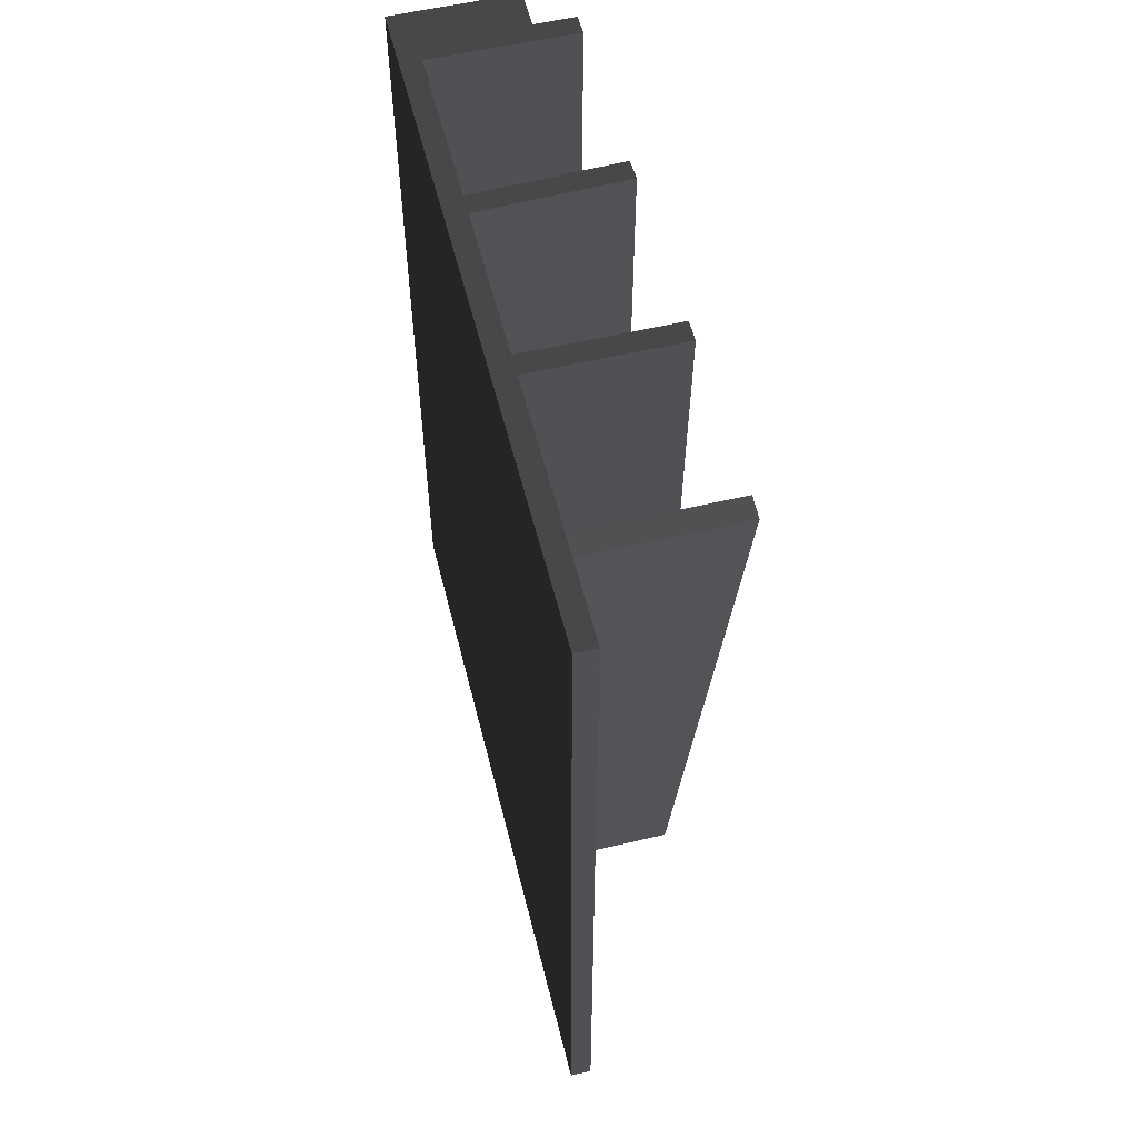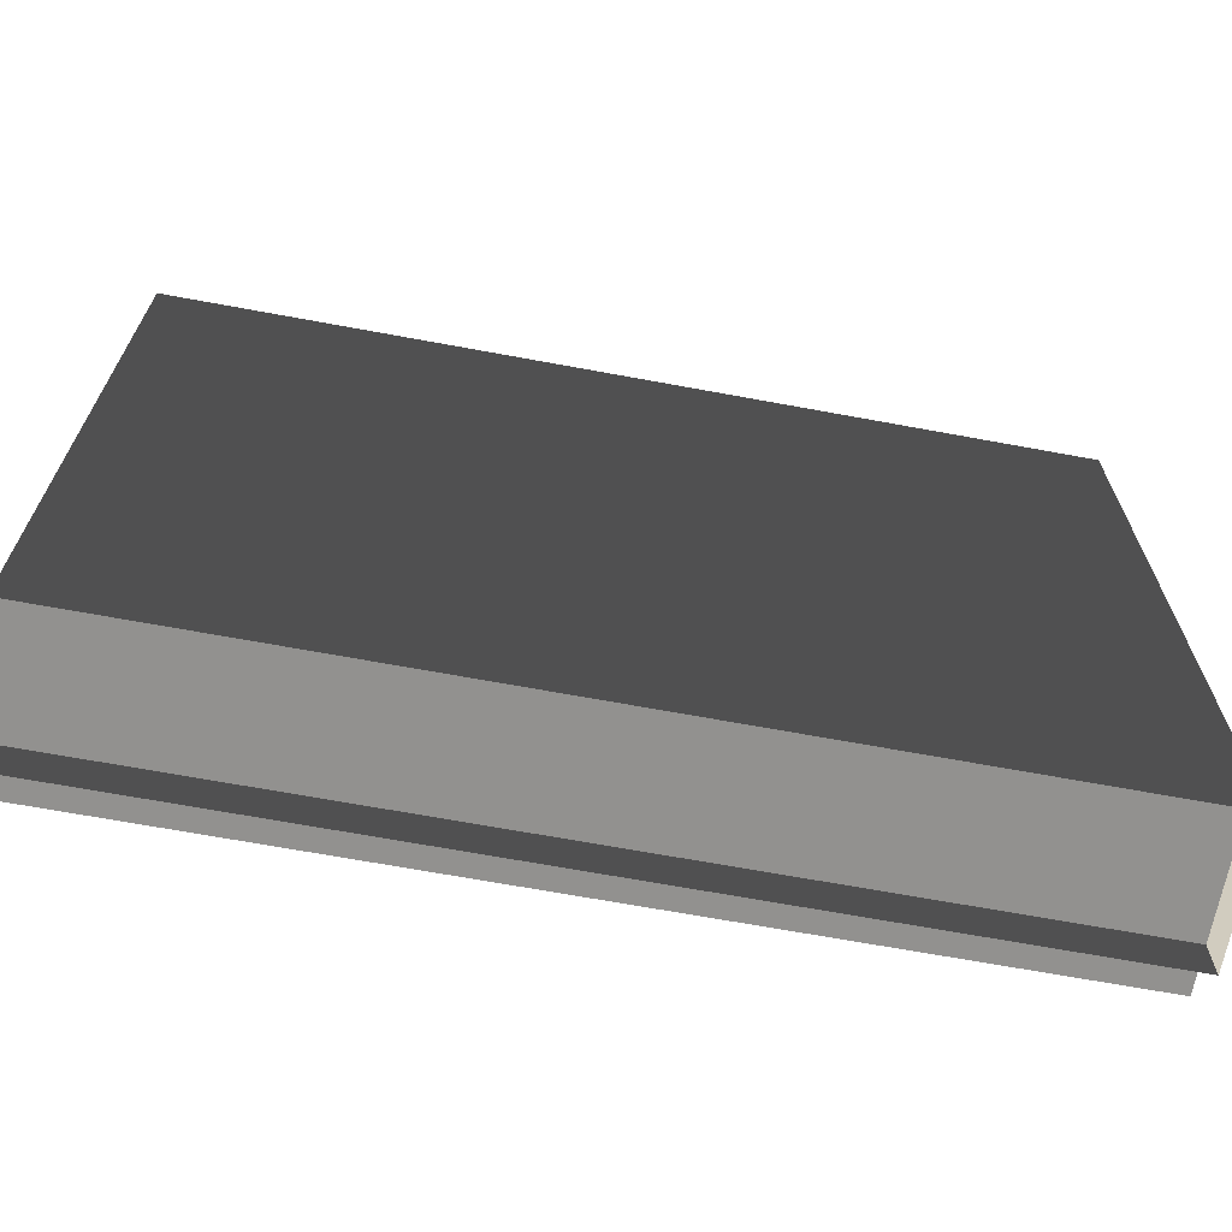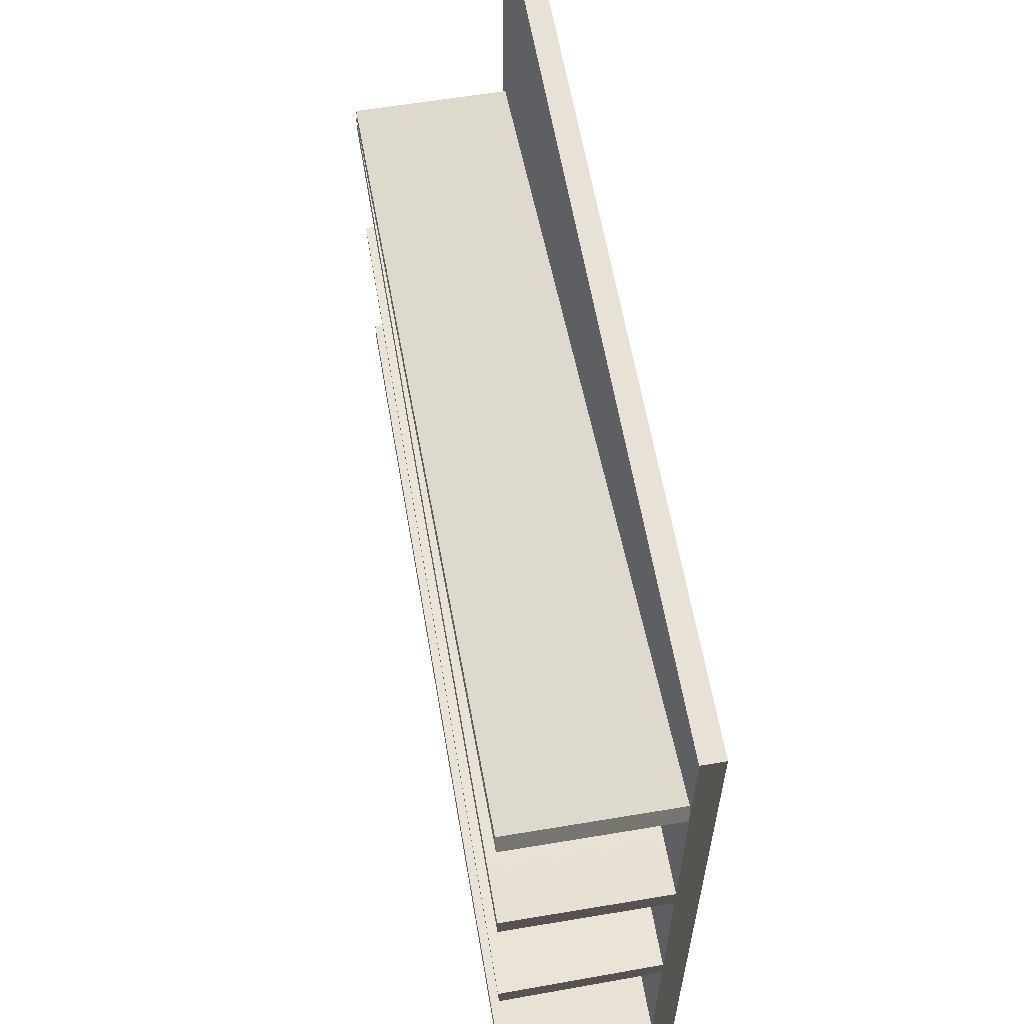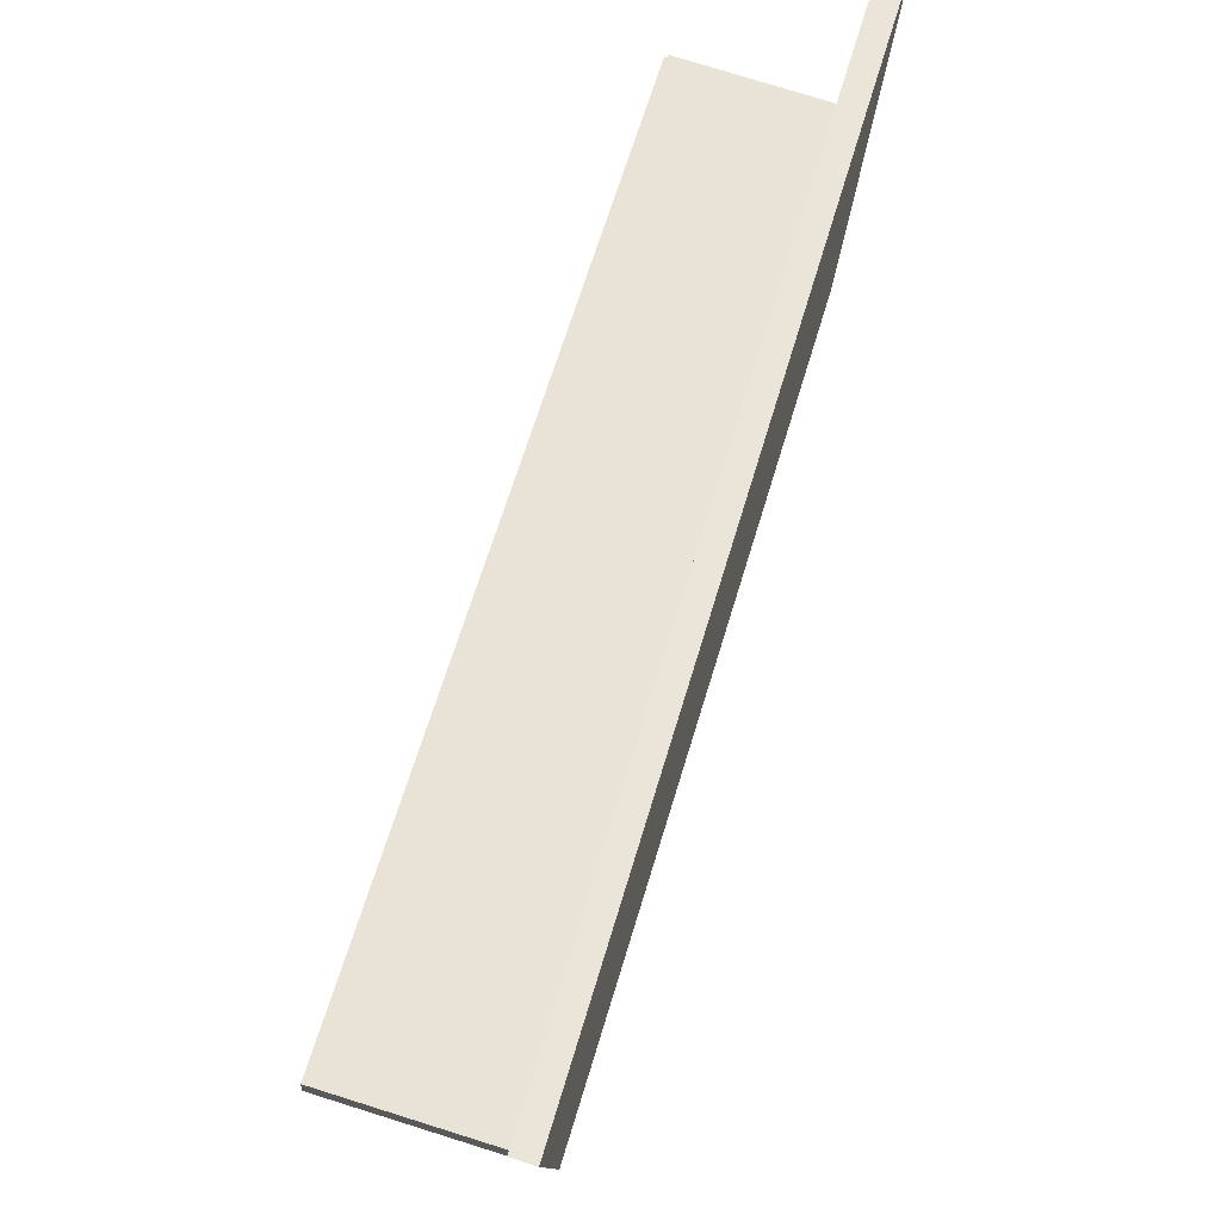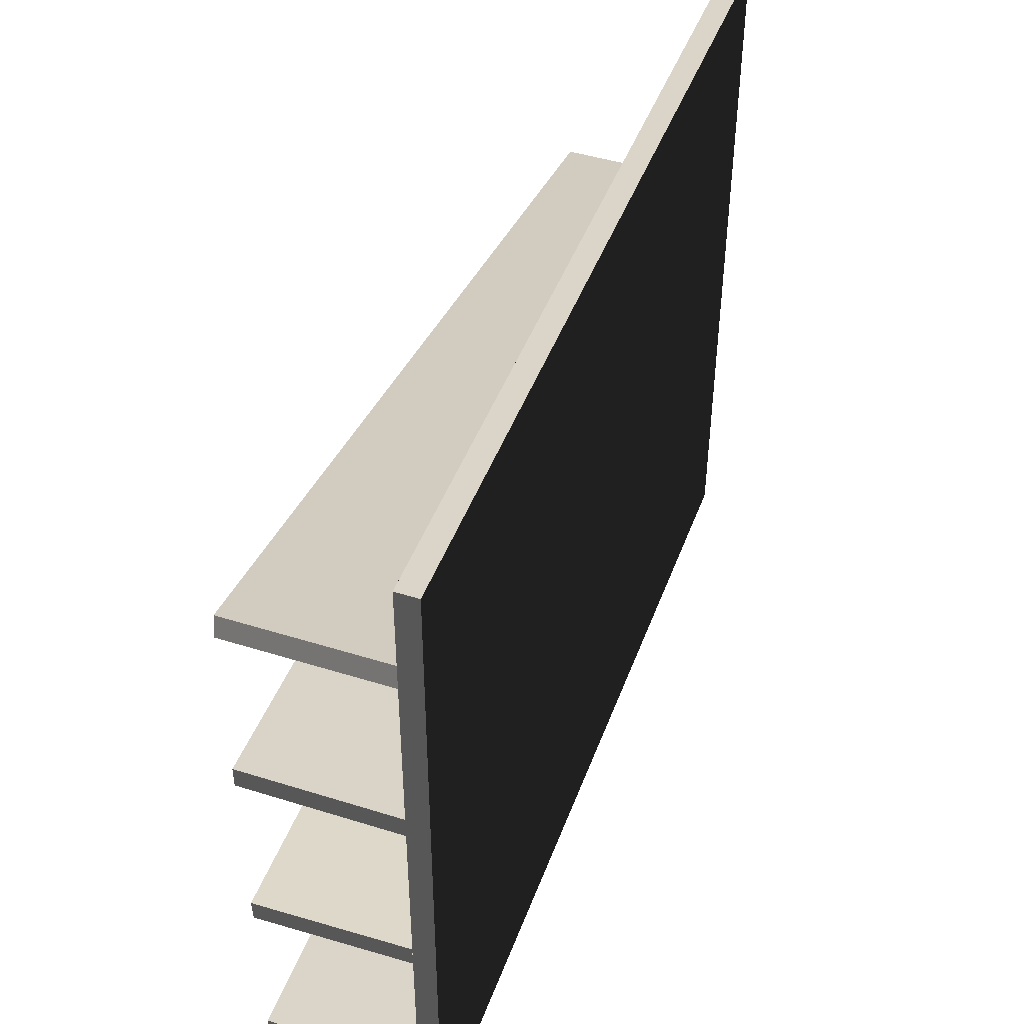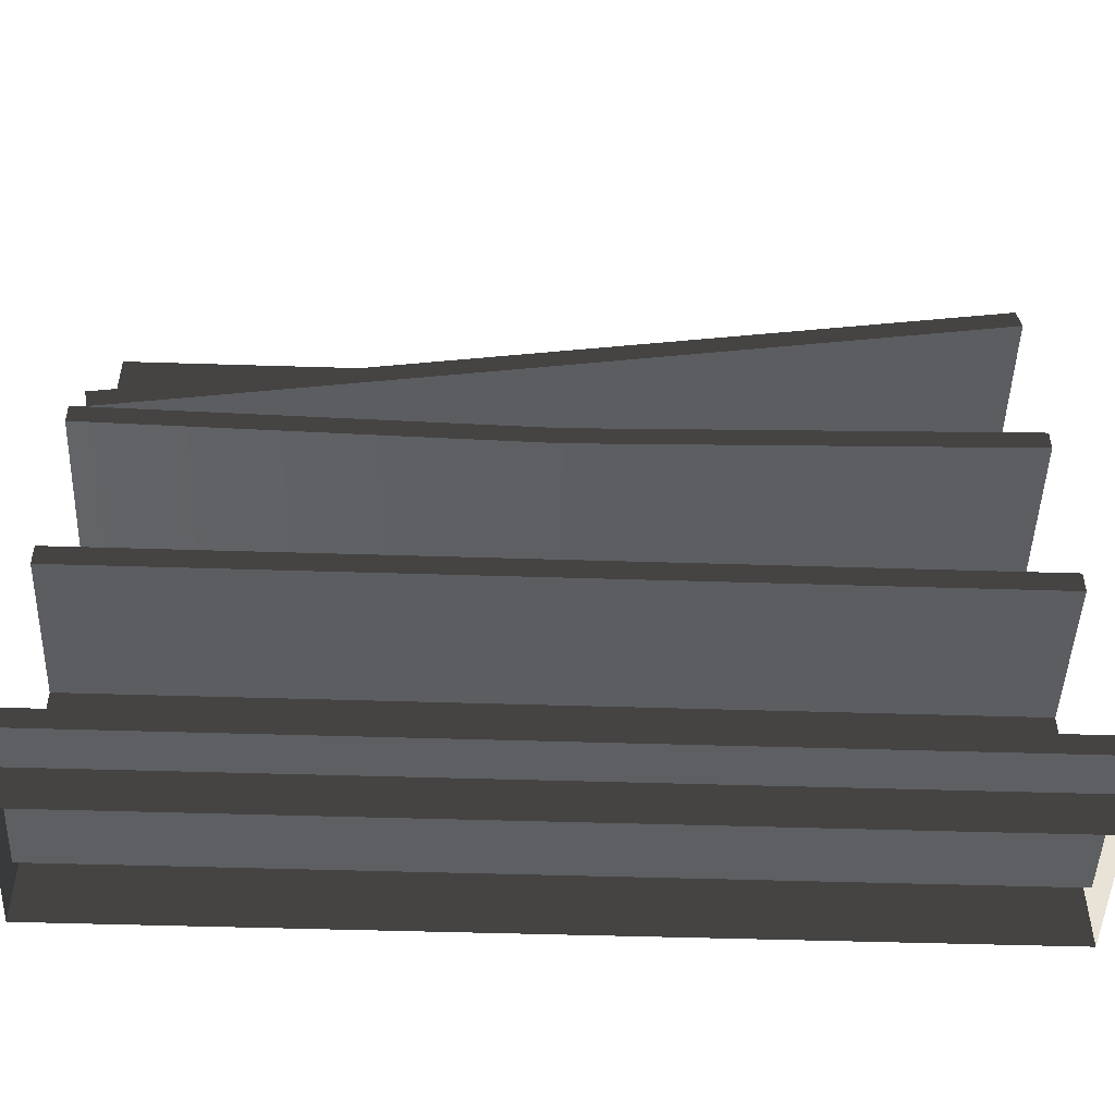
<metadata>
{"format":"obj","ext":"obj","renderer":"f3d","projection":"perspective","resolution":1024,"background":"white","views":[{"elev":56.1,"azim":166.0,"up":"+Z"},{"elev":-67.5,"azim":79.5,"up":"+Y"},{"elev":60.5,"azim":-9.7,"up":"+Y"},{"elev":78.3,"azim":17.3,"up":"+Y"},{"elev":45.6,"azim":19.8,"up":"+Y"},{"elev":-49.1,"azim":-92.0,"up":"+Y"}]}
</metadata>
<code>
v -3.314e-05 -1.067e-05 3.471e-05
v -0.05003 1.65 3.613e-05
v -0.05003 0.09999 3.441e-05
v -3.148e-05 1.65 3.275e-05
v -0.3012 -1.086e-05 3.641e-05
v -0.3012 0.09999 3.629e-05
v -0.05003 0.09999 1
v -0.05003 1.65 3.613e-05
v -0.05003 1.65 1
v -0.05003 0.09999 3.441e-05
v -0.05003 1.025 3.509e-05
v -0.4 0.975 3.386e-05
v -0.05003 0.975 3.515e-05
v -0.4 1.025 3.38e-05
v -0.05003 0.9461 1
v -0.4 0.975 3.386e-05
v -0.4 0.9461 1
v -0.05003 0.975 3.515e-05
v -3.148e-05 1.65 3.275e-05
v -0.05003 1.65 1
v -0.05003 1.65 3.613e-05
v -3.337e-05 1.65 1
v -3.314e-05 -1.067e-05 3.471e-05
v -3.337e-05 1.65 1
v -3.148e-05 1.65 3.275e-05
v -3.164e-05 -1.009e-05 1
v -0.3012 0.09999 3.629e-05
v -0.3012 -1.138e-05 1
v -0.3012 -1.086e-05 3.641e-05
v -0.3012 0.09999 1
v -0.4 1.025 3.38e-05
v -0.4 0.9461 1
v -0.4 0.975 3.386e-05
v -0.4 0.9961 1
v -0.05003 1.025 3.509e-05
v -0.4 0.9961 1
v -0.4 1.025 3.38e-05
v -0.05003 0.9961 1
v -3.346e-05 -1.082e-05 2
v -0.05003 1.65 2
v -3.174e-05 1.65 2
v -0.05003 0.09999 2
v -0.3012 -1.101e-05 2
v -0.3012 0.09999 2
v -0.05003 0.09999 1
v -0.05003 1.65 2
v -0.05003 0.09999 2
v -0.05003 1.65 1
v -0.05003 1.025 2
v -0.4 0.975 2
v -0.4 1.025 2
v -0.05003 0.975 2
v -0.05003 0.9461 1
v -0.4 0.975 2
v -0.05003 0.975 2
v -0.4 0.9461 1
v -3.174e-05 1.65 2
v -0.05003 1.65 1
v -3.337e-05 1.65 1
v -0.05003 1.65 2
v -3.346e-05 -1.082e-05 2
v -3.337e-05 1.65 1
v -3.164e-05 -1.009e-05 1
v -3.174e-05 1.65 2
v -0.3012 0.09999 2
v -0.3012 -1.138e-05 1
v -0.3012 0.09999 1
v -0.3012 -1.101e-05 2
v -0.4 1.025 2
v -0.4 0.9461 1
v -0.4 0.9961 1
v -0.4 0.975 2
v -0.05003 1.025 2
v -0.4 0.9961 1
v -0.05003 0.9961 1
v -0.4 1.025 2
v -0.05003 1.074 0.0261
v -0.4 1.025 0.03546
v -0.05003 1.025 0.03547
v -0.4 1.074 0.02609
v -0.05003 1.213 1.018
v -0.4 1.025 0.03546
v -0.4 1.213 1.018
v -0.05003 1.025 0.03547
v -0.4 1.074 0.02609
v -0.4 1.213 1.018
v -0.4 1.025 0.03546
v -0.4 1.262 1.008
v -0.05003 1.074 0.0261
v -0.4 1.262 1.008
v -0.4 1.074 0.02609
v -0.05003 1.262 1.008
v -0.05003 1.449 1.991
v -0.4 1.4 2
v -0.4 1.449 1.991
v -0.05003 1.4 2
v -0.05003 1.213 1.018
v -0.4 1.4 2
v -0.05003 1.4 2
v -0.4 1.213 1.018
v -0.4 1.449 1.991
v -0.4 1.213 1.018
v -0.4 1.262 1.008
v -0.4 1.4 2
v -0.05003 1.449 1.991
v -0.4 1.262 1.008
v -0.05003 1.262 1.008
v -0.4 1.449 1.991
v -0.05091 0.6 3.324e-05
v -0.3989 0.5378 3.425e-05
v -0.04916 0.55 3.444e-05
v -0.4007 0.5878 3.306e-05
v -0.04916 0.55 1
v -0.3989 0.5378 3.425e-05
v -0.3989 0.5378 1
v -0.04916 0.55 3.444e-05
v -0.4007 0.5878 3.306e-05
v -0.3989 0.5378 1
v -0.3989 0.5378 3.425e-05
v -0.4007 0.5878 1
v -0.05091 0.6 3.324e-05
v -0.4007 0.5878 1
v -0.4007 0.5878 3.306e-05
v -0.0509 0.6 1
v -0.05091 0.6 2
v -0.3989 0.5378 2
v -0.4007 0.5878 2
v -0.04916 0.55 2
v -0.04916 0.55 1
v -0.3989 0.5378 2
v -0.04916 0.55 2
v -0.3989 0.5378 1
v -0.4007 0.5878 2
v -0.3989 0.5378 1
v -0.4007 0.5878 1
v -0.3989 0.5378 2
v -0.05091 0.6 2
v -0.4007 0.5878 1
v -0.0509 0.6 1
v -0.4007 0.5878 2
v -0.05003 0.15 3.435e-05
v -0.4 0.09999 3.312e-05
v -0.05003 0.09999 3.441e-05
v -0.4 0.15 3.306e-05
v -0.05003 0.09999 1
v -0.4 0.09999 3.312e-05
v -0.4 0.09999 1
v -0.05003 0.09999 3.441e-05
v -0.4 0.15 3.306e-05
v -0.4 0.09999 1
v -0.4 0.09999 3.312e-05
v -0.4 0.15 1
v -0.05003 0.15 3.435e-05
v -0.4 0.15 1
v -0.4 0.15 3.306e-05
v -0.05003 0.15 1
v -0.05004 0.15 2
v -0.4 0.09999 2
v -0.4 0.15 2
v -0.05003 0.09999 2
v -0.05003 0.09999 1
v -0.4 0.09999 2
v -0.05003 0.09999 2
v -0.4 0.09999 1
v -0.4 0.15 2
v -0.4 0.09999 1
v -0.4 0.15 1
v -0.4 0.09999 2
v -0.05004 0.15 2
v -0.4 0.15 1
v -0.05003 0.15 1
v -0.4 0.15 2
g store_shelf01_B_2_9317_659
f 1 3 2
f 2 4 1
f 3 1 5
f 5 6 3
f 7 9 8
f 8 10 7
f 11 13 12
f 12 14 11
f 15 17 16
f 16 18 15
f 19 21 20
f 20 22 19
f 23 25 24
f 24 26 23
f 27 29 28
f 28 30 27
f 31 33 32
f 32 34 31
f 35 37 36
f 36 38 35
f 39 41 40
f 40 42 39
f 43 39 42
f 42 44 43
f 45 47 46
f 46 48 45
f 49 51 50
f 50 52 49
f 53 55 54
f 54 56 53
f 57 59 58
f 58 60 57
f 61 63 62
f 62 64 61
f 65 67 66
f 66 68 65
f 69 71 70
f 70 72 69
f 73 75 74
f 74 76 73
f 77 79 78
f 78 80 77
f 81 83 82
f 82 84 81
f 85 87 86
f 86 88 85
f 89 91 90
f 90 92 89
f 93 95 94
f 94 96 93
f 97 99 98
f 98 100 97
f 101 103 102
f 102 104 101
f 105 107 106
f 106 108 105
f 109 111 110
f 110 112 109
f 113 115 114
f 114 116 113
f 117 119 118
f 118 120 117
f 121 123 122
f 122 124 121
f 125 127 126
f 126 128 125
f 129 131 130
f 130 132 129
f 133 135 134
f 134 136 133
f 137 139 138
f 138 140 137
f 141 143 142
f 142 144 141
f 145 147 146
f 146 148 145
f 149 151 150
f 150 152 149
f 153 155 154
f 154 156 153
f 157 159 158
f 158 160 157
f 161 163 162
f 162 164 161
f 165 167 166
f 166 168 165
f 169 171 170
f 170 172 169

</code>
